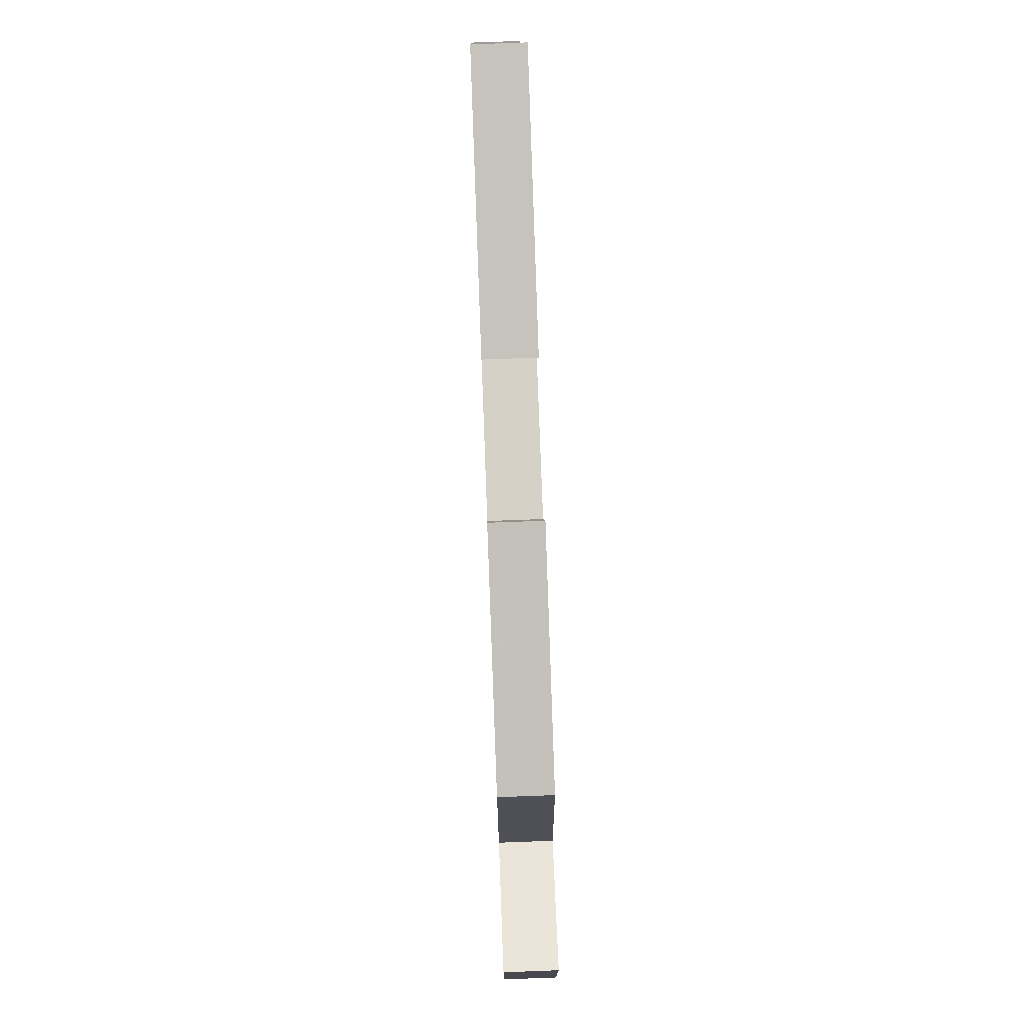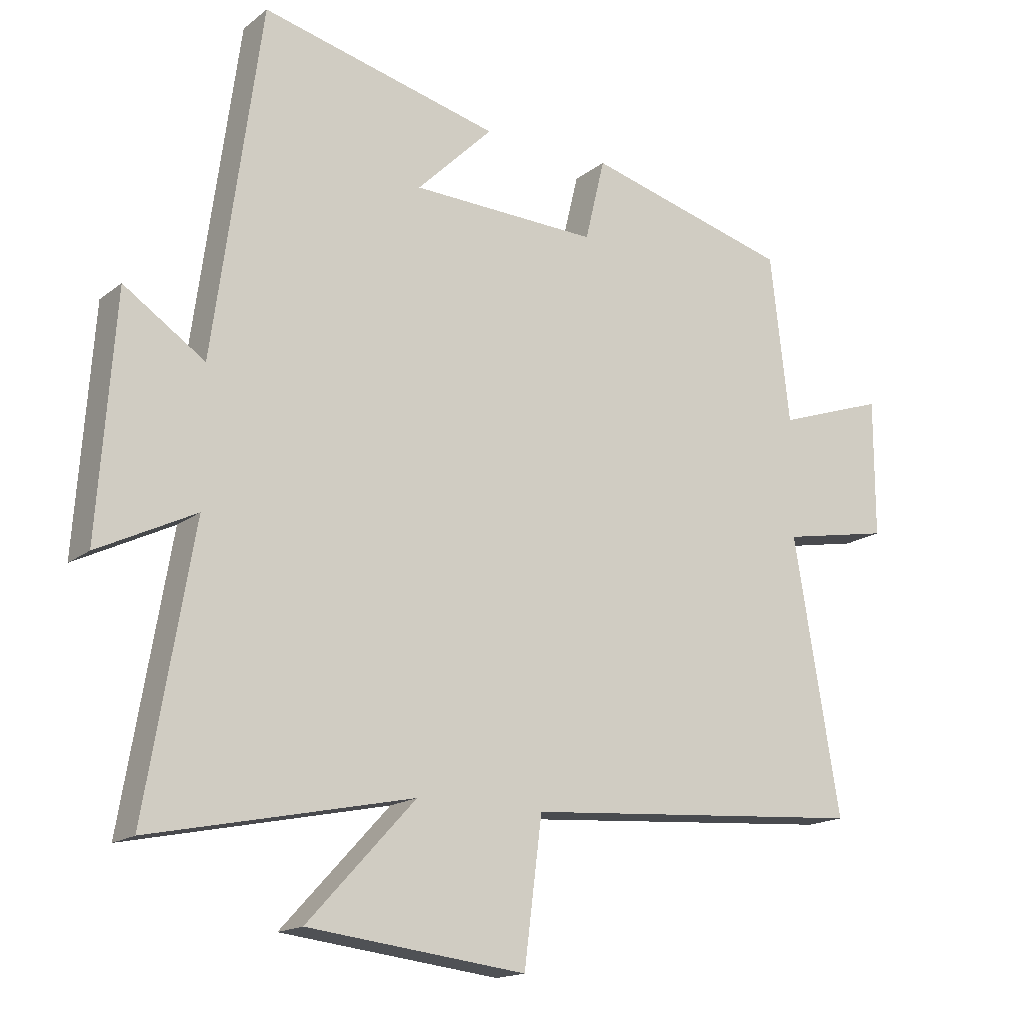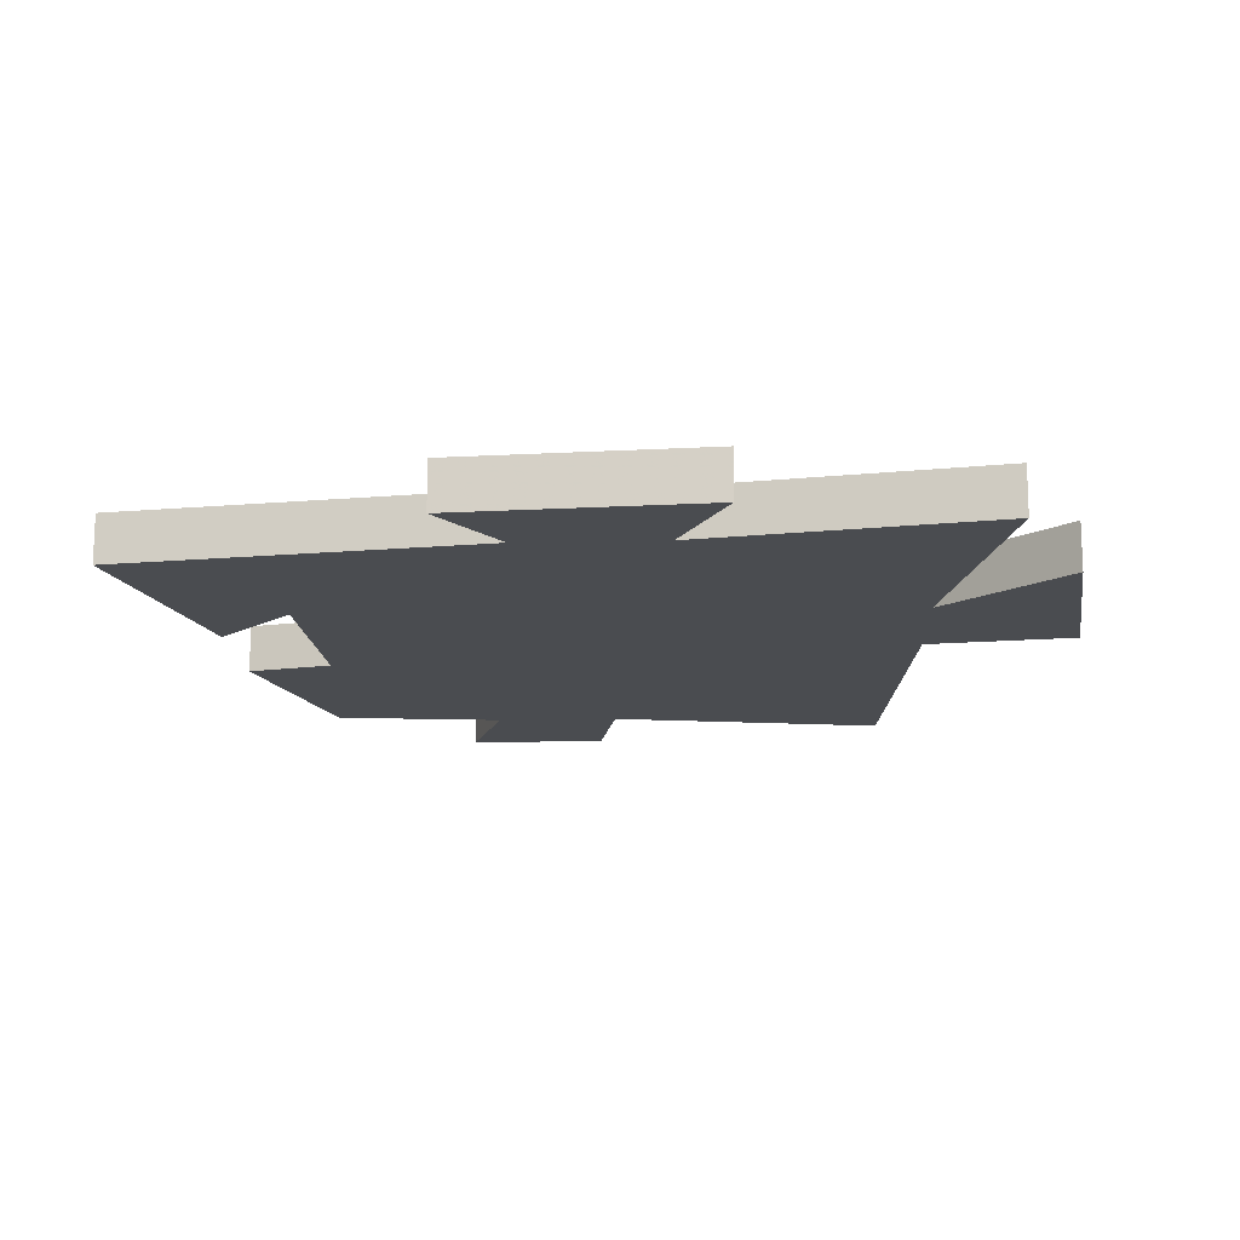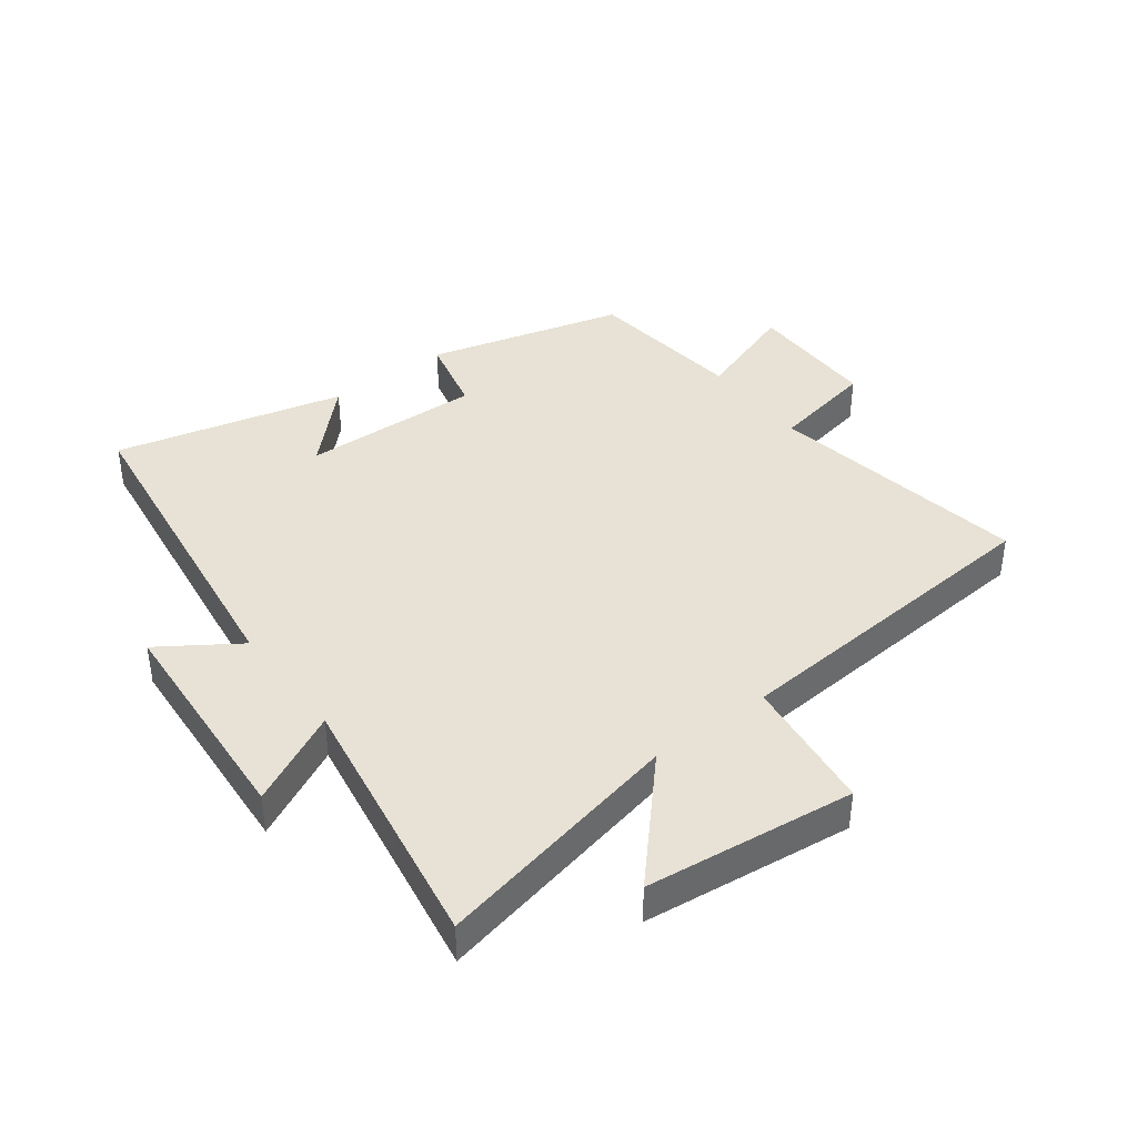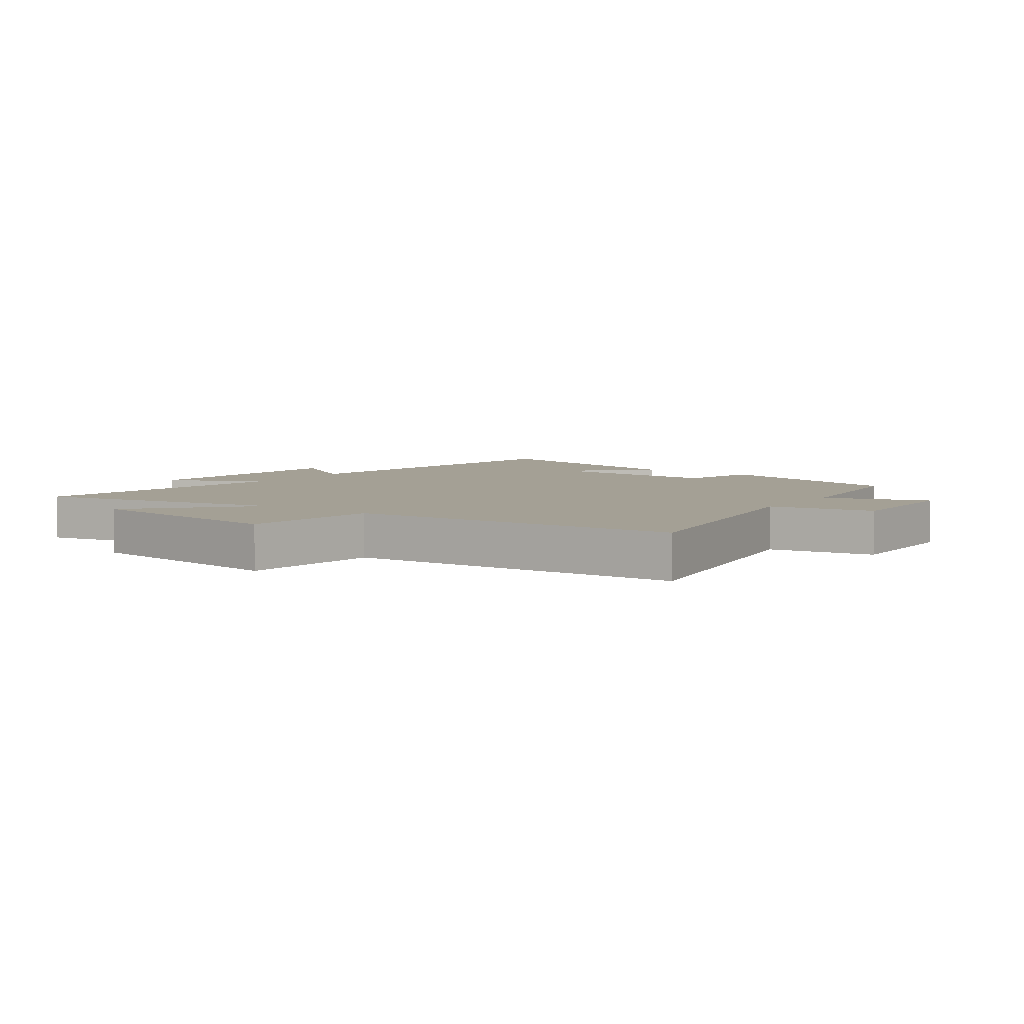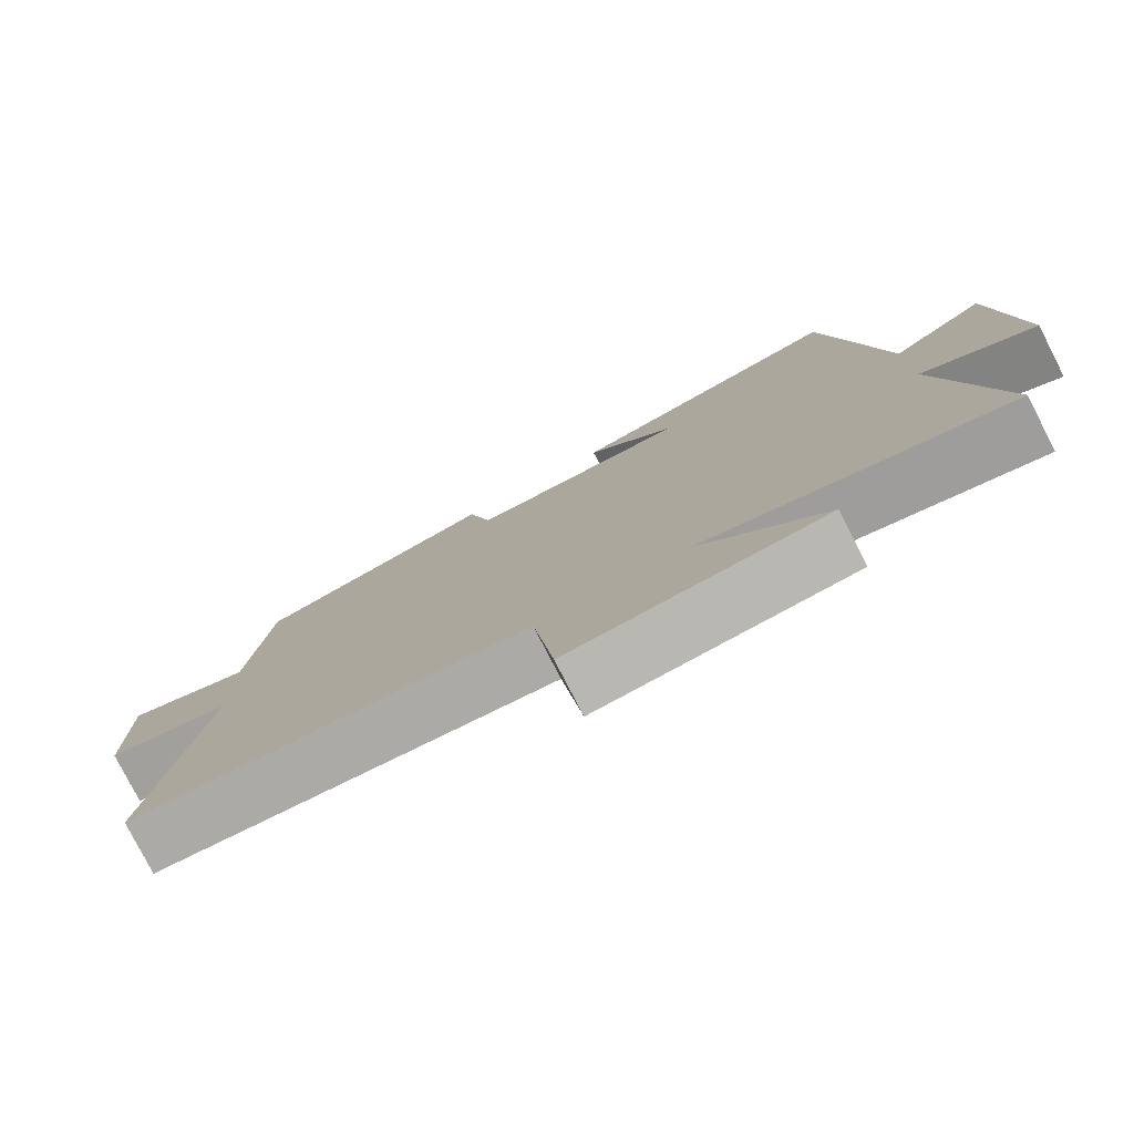
<metadata>
{"format":"obj","ext":"obj","renderer":"f3d","projection":"perspective","resolution":1024,"background":"white","views":[{"elev":77.1,"azim":-92.1,"up":"+Z"},{"elev":-16.4,"azim":146.8,"up":"+Z"},{"elev":-15.0,"azim":92.7,"up":"+Y"},{"elev":40.2,"azim":142.8,"up":"+Y"},{"elev":5.7,"azim":-144.5,"up":"+Y"},{"elev":-78.6,"azim":27.1,"up":"+Z"}]}
</metadata>
<code>
v -0.47 0.07 0.414
v -0.15 0.07 0.5
v -0.119 0.07 0.372
v 0.173 0.07 0.382
v 0.054 0.07 0.5
v 0.426 0.07 0.592
v 0.5 0.07 0.052
v 0.626 0.07 0.137
v 0.652 0.07 -0.231
v 0.5 0.07 -0.156
v 0.573 0.07 -0.586
v 0.166 0.07 -0.5
v 0.334 0.07 -0.682
v -0.006 0.07 -0.722
v -0.034 0.07 -0.5
v -0.572 0.07 -0.46
v -0.5 0.07 -0.034
v -0.669 0.07 -0.002
v -0.669 0.07 0.212
v -0.5 0.07 0.154
v -0.47 0 0.414
v -0.15 0 0.5
v -0.119 0 0.372
v 0.173 0 0.382
v 0.054 0 0.5
v 0.426 0 0.592
v 0.5 0 0.052
v 0.626 0 0.137
v 0.652 0 -0.231
v 0.5 0 -0.156
v 0.573 0 -0.586
v 0.166 0 -0.5
v 0.334 0 -0.682
v -0.006 0 -0.722
v -0.034 0 -0.5
v -0.572 0 -0.46
v -0.5 0 -0.034
v -0.669 0 -0.002
v -0.669 0 0.212
v -0.5 0 0.154
f 17 18 19 20
f 1 2 3
f 20 1 3
f 17 20 3
f 17 3 4
f 16 17 4
f 15 16 4
f 12 13 14 15
f 12 15 4
f 10 11 12 4
f 7 8 9 10
f 7 10 4
f 6 7 4
f 4 5 6
f 40 39 38 37
f 23 22 21
f 23 21 40
f 23 40 37
f 24 23 37
f 24 37 36
f 24 36 35
f 35 34 33 32
f 24 35 32
f 24 32 31 30
f 30 29 28 27
f 24 30 27
f 24 27 26
f 26 25 24
f 1 21 22 2
f 2 22 23 3
f 3 23 24 4
f 4 24 25 5
f 5 25 26 6
f 6 26 27 7
f 7 27 28 8
f 8 28 29 9
f 9 29 30 10
f 10 30 31 11
f 11 31 32 12
f 12 32 33 13
f 13 33 34 14
f 14 34 35 15
f 15 35 36 16
f 16 36 37 17
f 17 37 38 18
f 18 38 39 19
f 19 39 40 20
f 20 40 21 1

</code>
